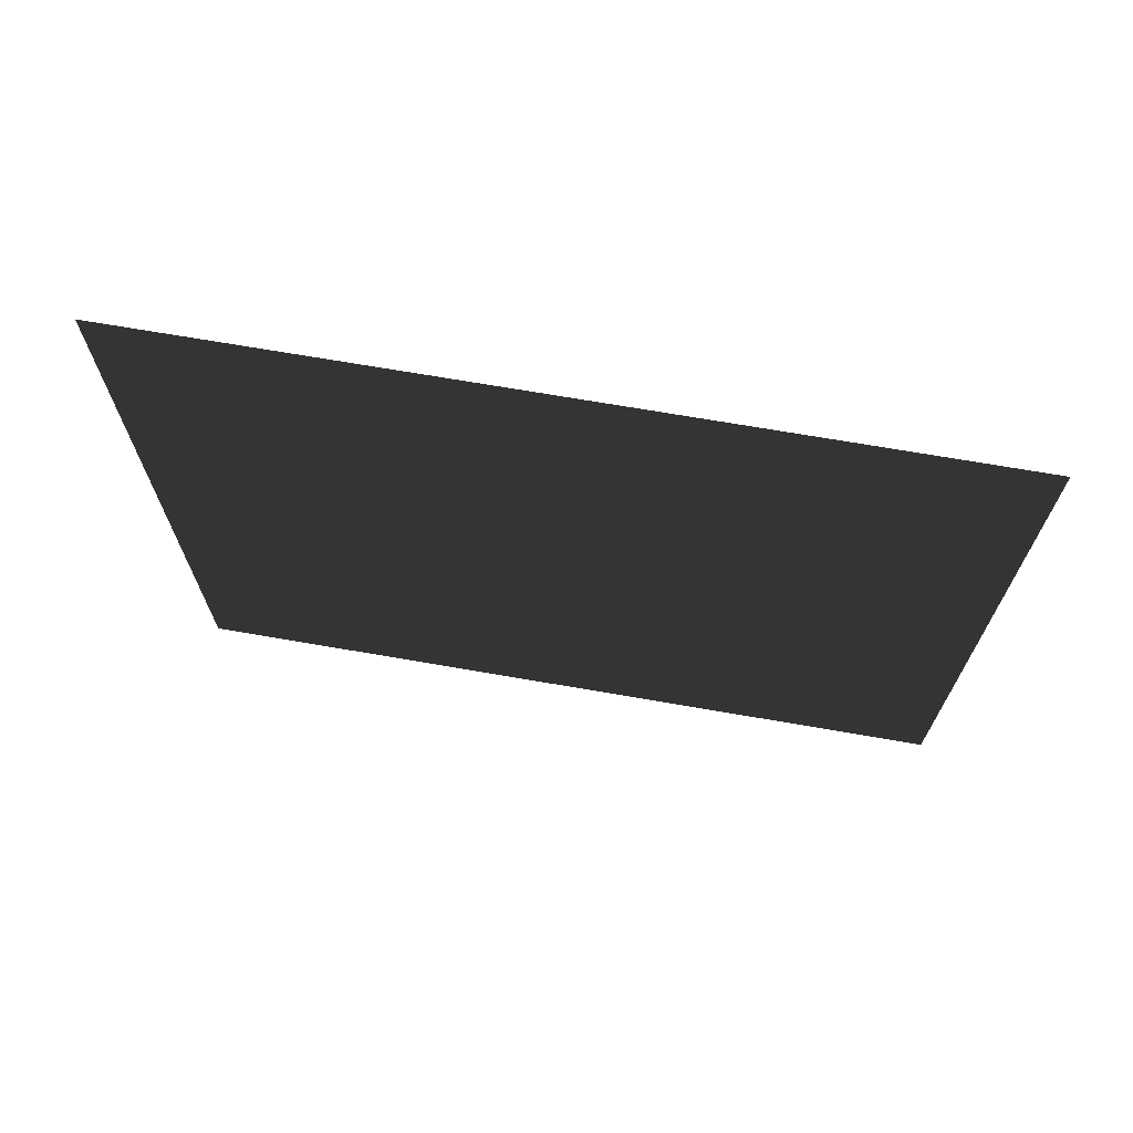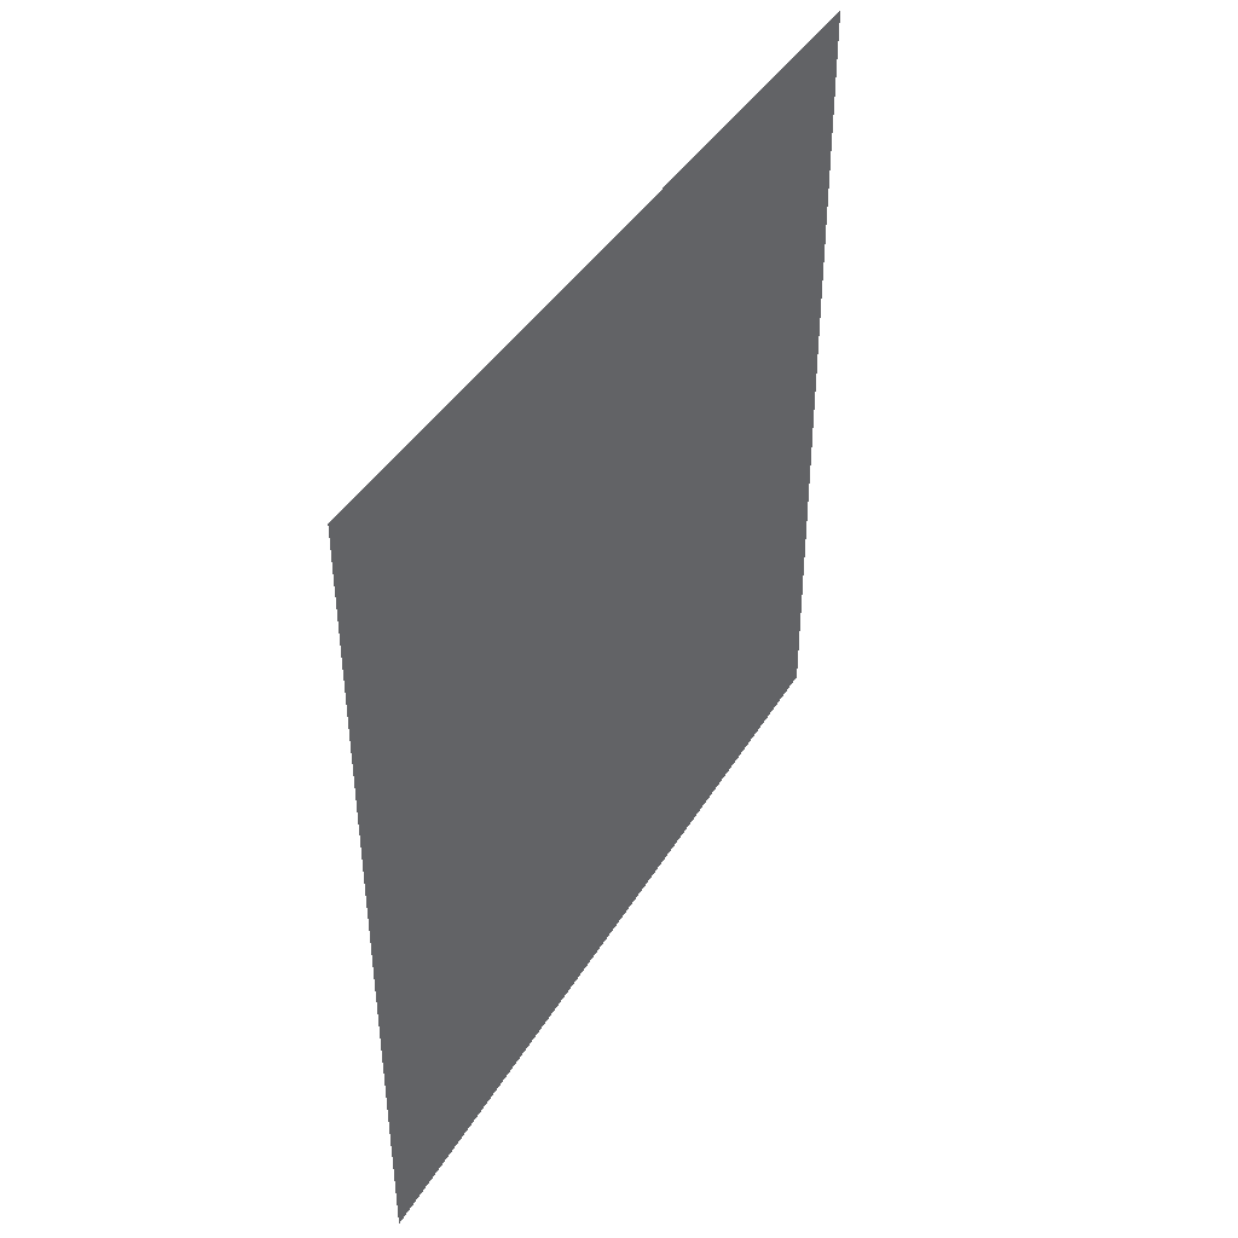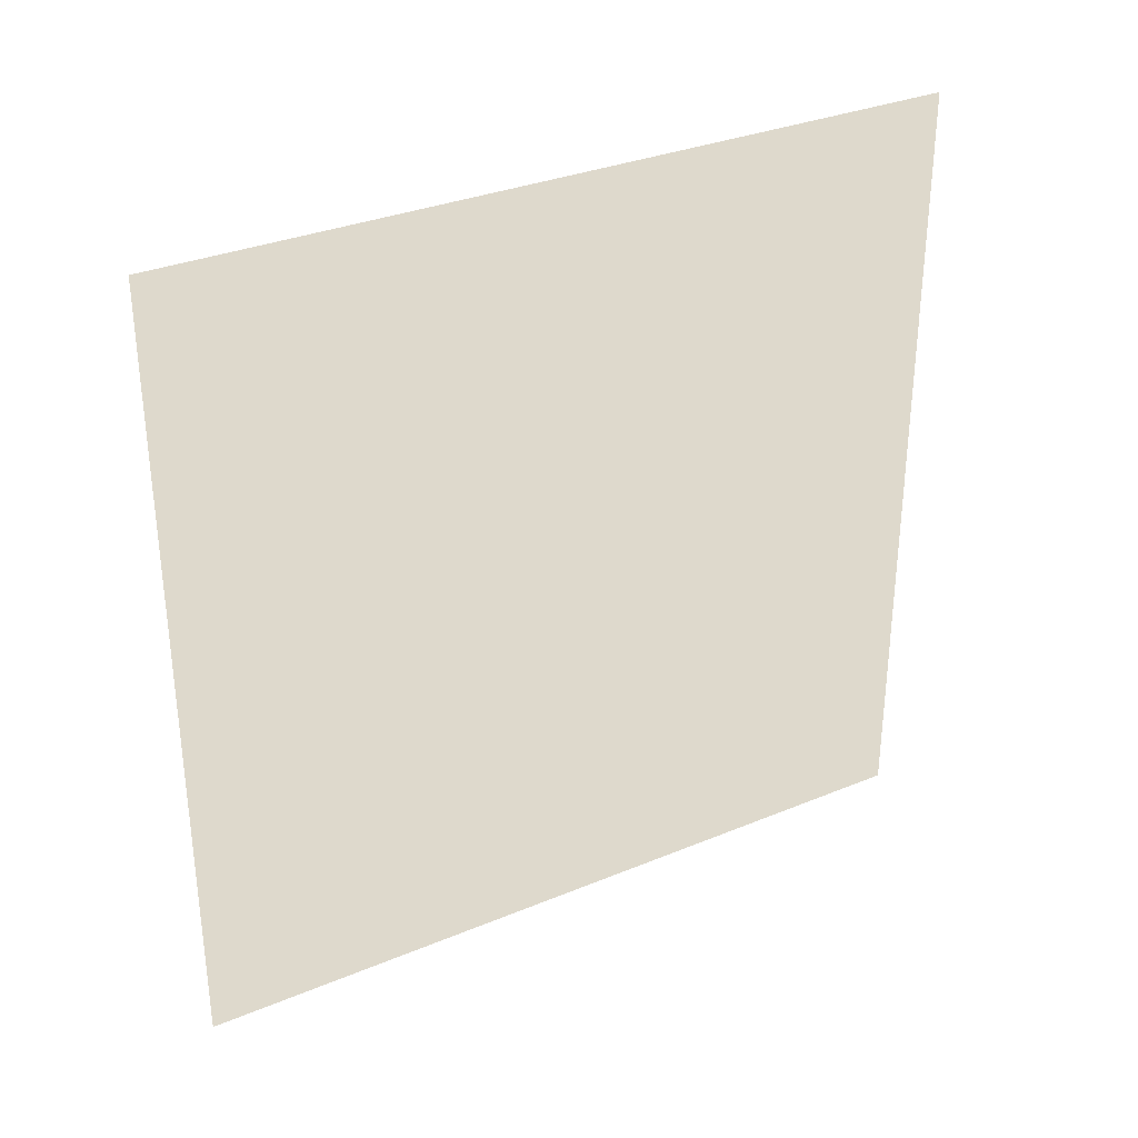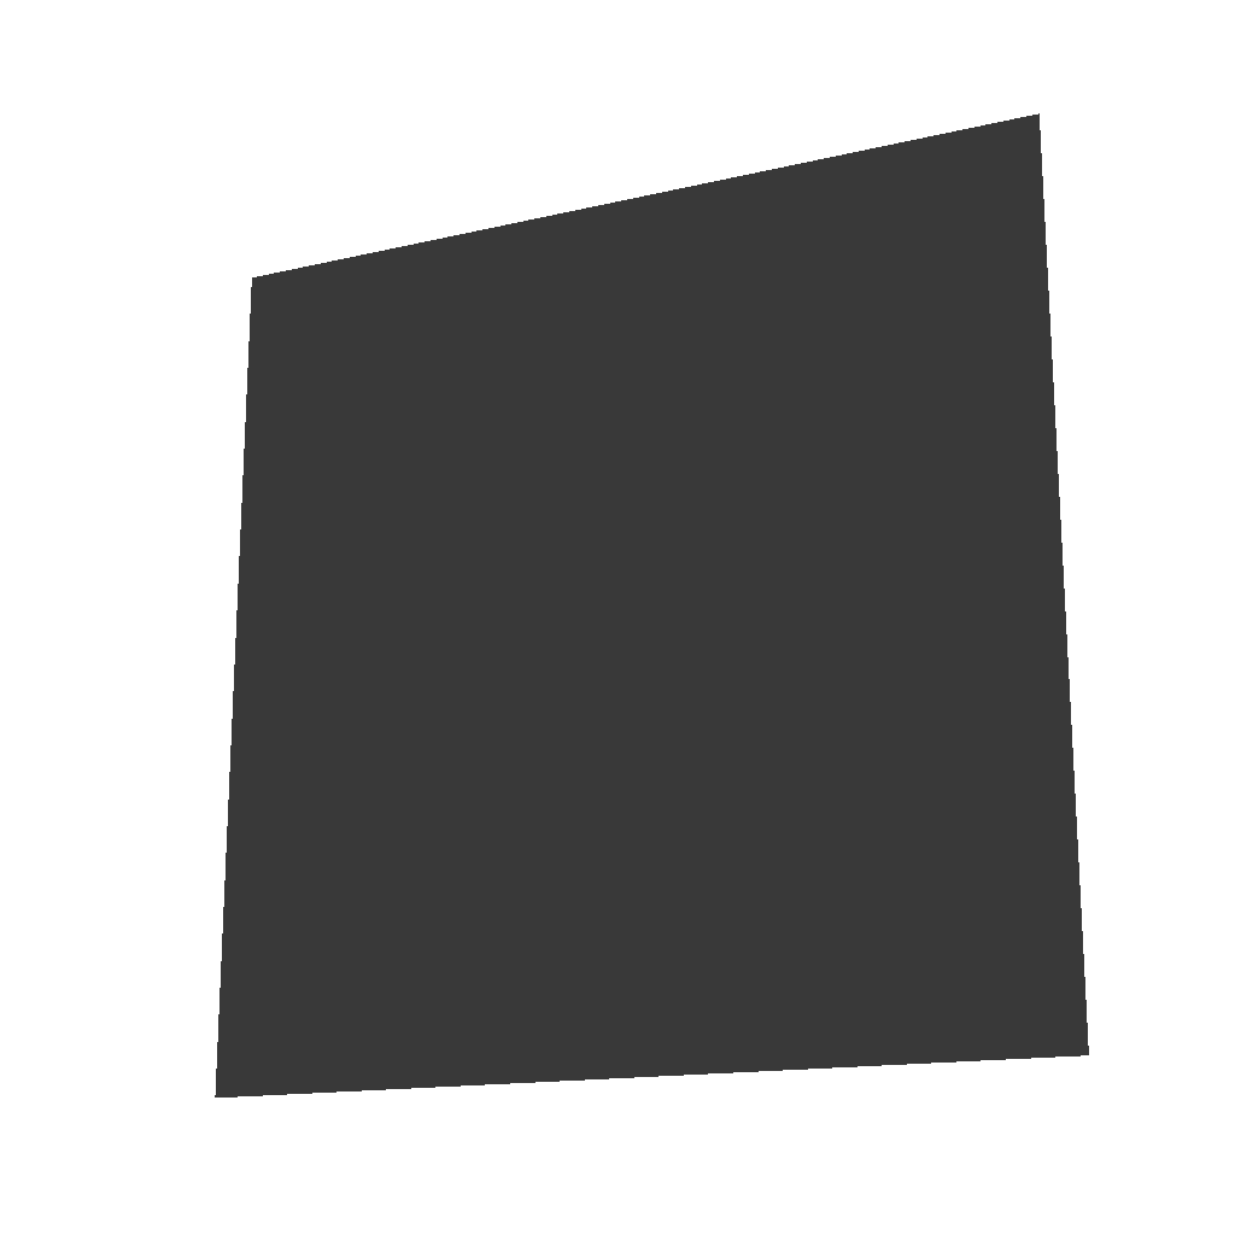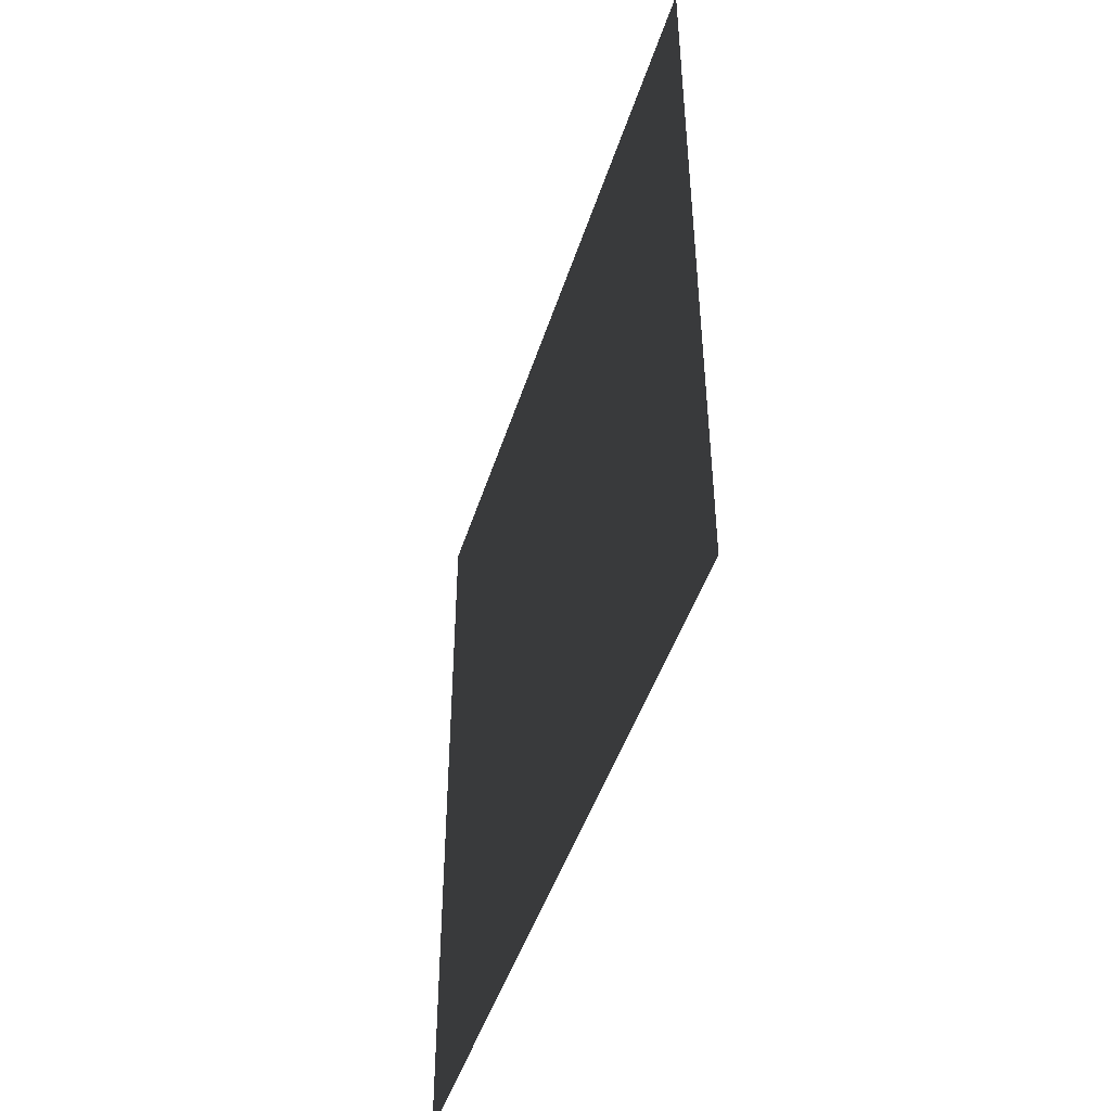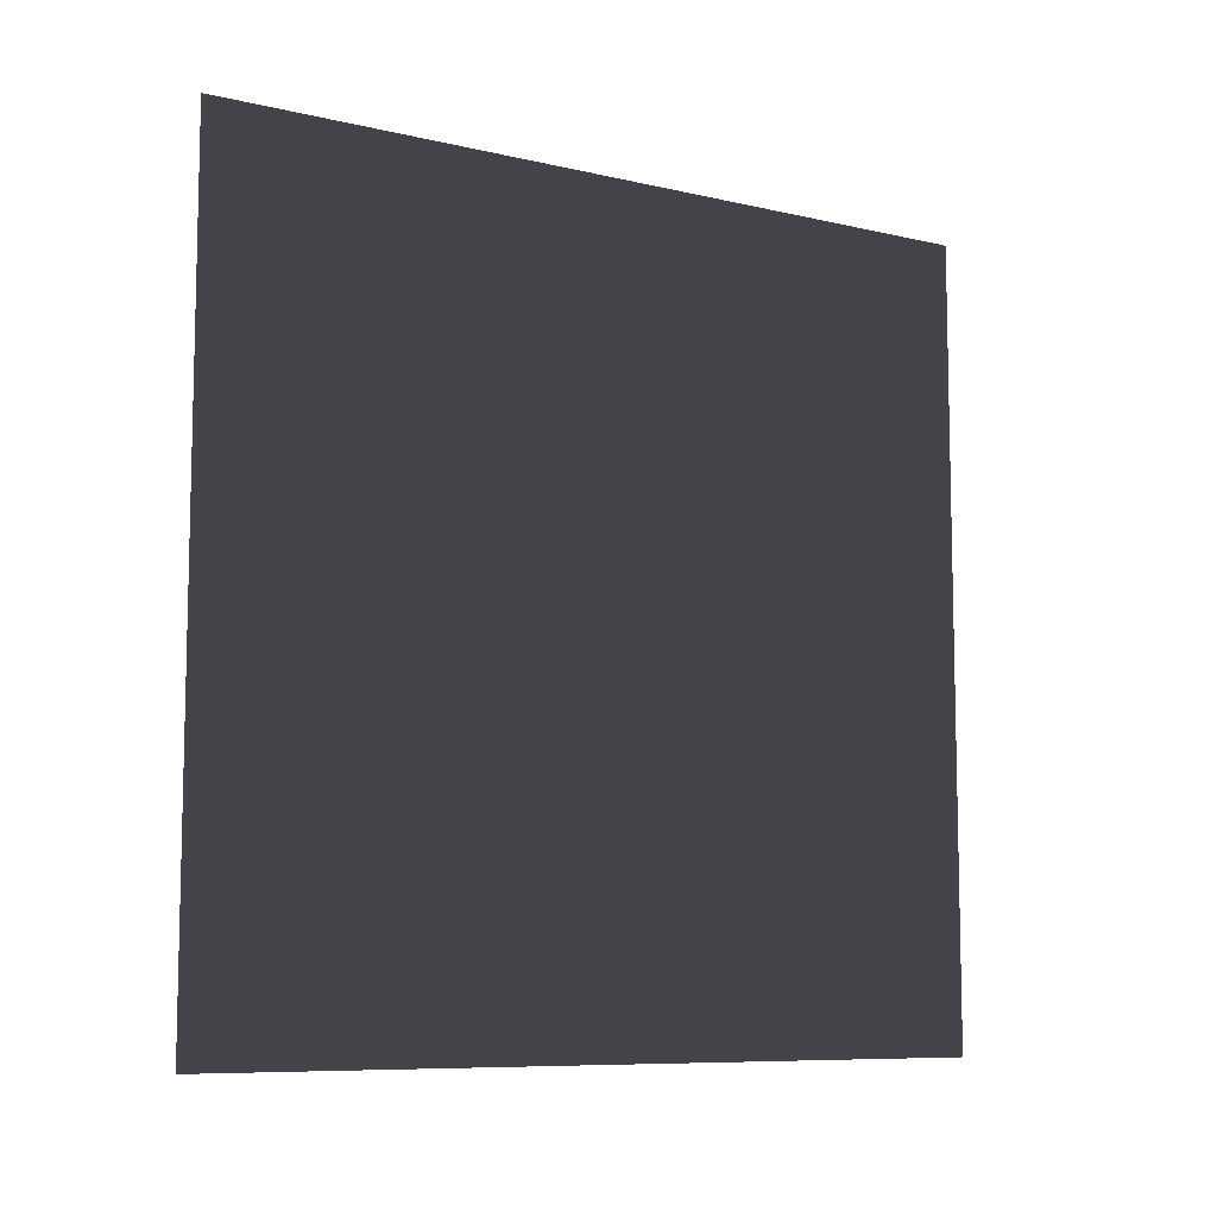
<metadata>
{"format":"obj","ext":"obj","renderer":"f3d","projection":"perspective","resolution":1024,"background":"white","views":[{"elev":70.4,"azim":-80.2,"up":"+Y"},{"elev":42.0,"azim":28.9,"up":"+Y"},{"elev":32.3,"azim":59.9,"up":"+Z"},{"elev":-16.3,"azim":115.3,"up":"+Y"},{"elev":-46.4,"azim":162.7,"up":"+Y"},{"elev":-8.6,"azim":-122.4,"up":"+Z"}]}
</metadata>
<code>
v -4.905e-06 3 2.444e-06
v -6.06e-06 -5.88e-07 3
v -5.815e-06 3 3
v -5.164e-06 -1.811e-07 3.067e-06
g wall13_9370_865
f 1 3 2
f 2 4 1

</code>
